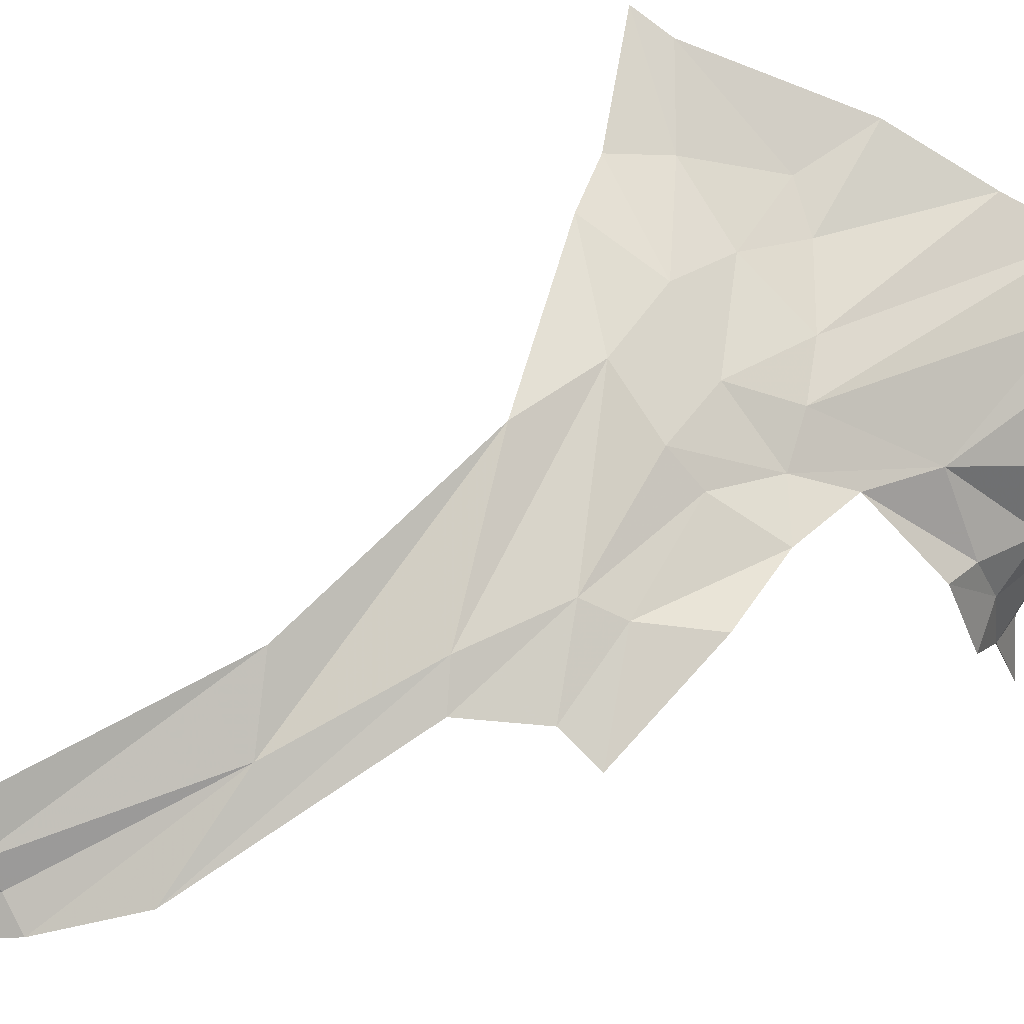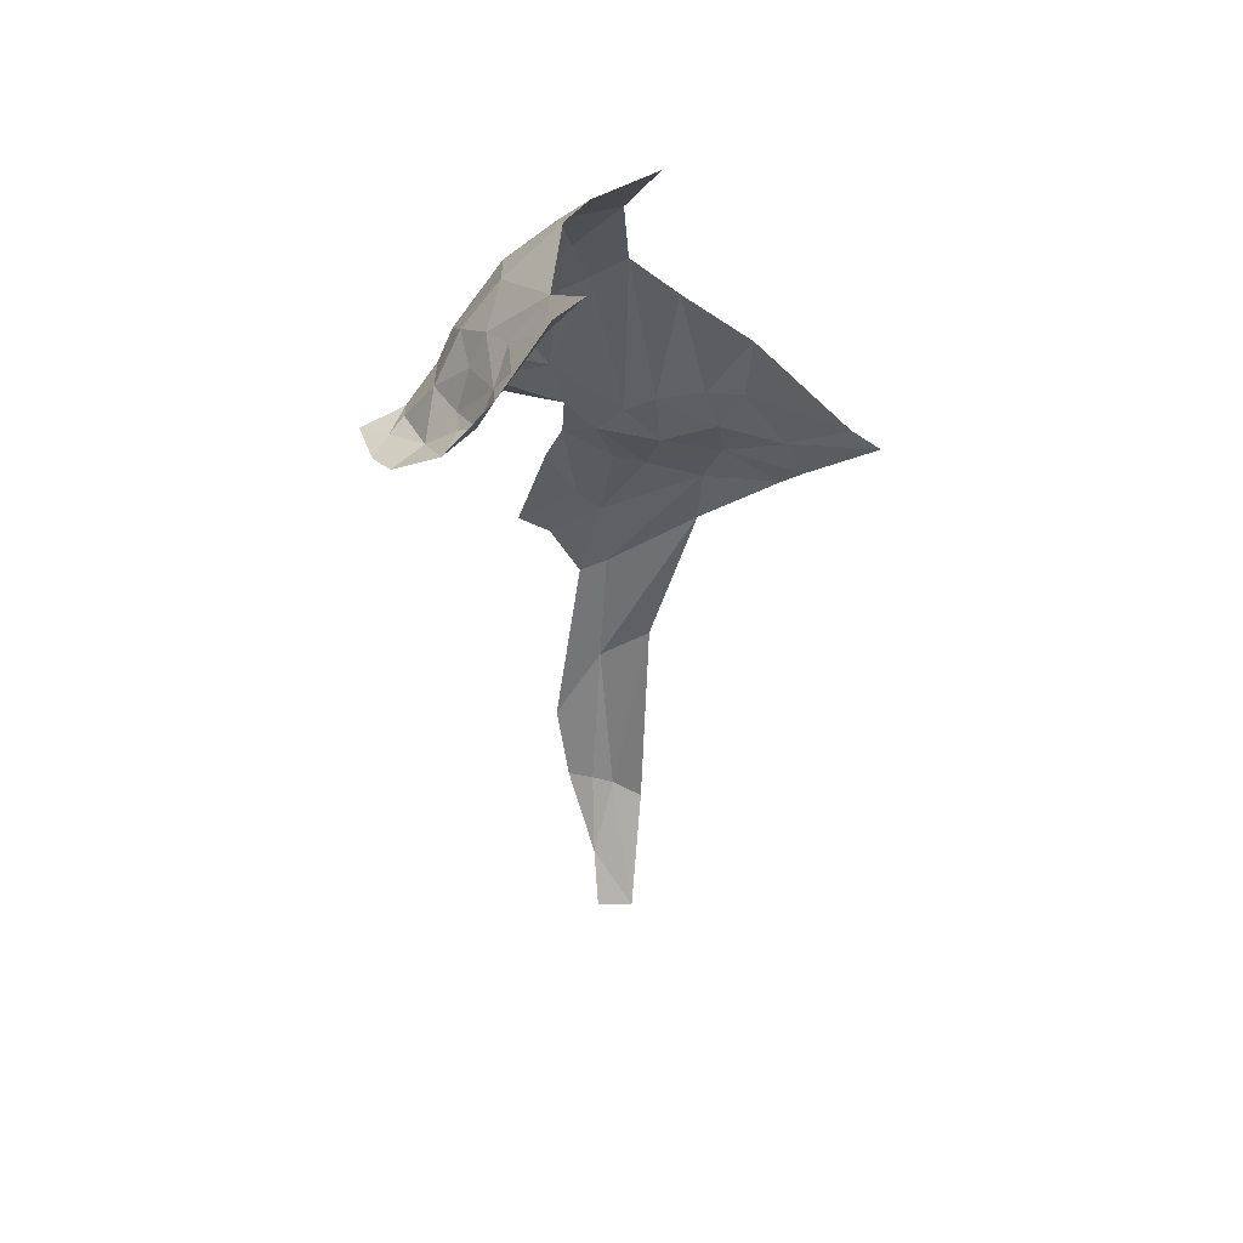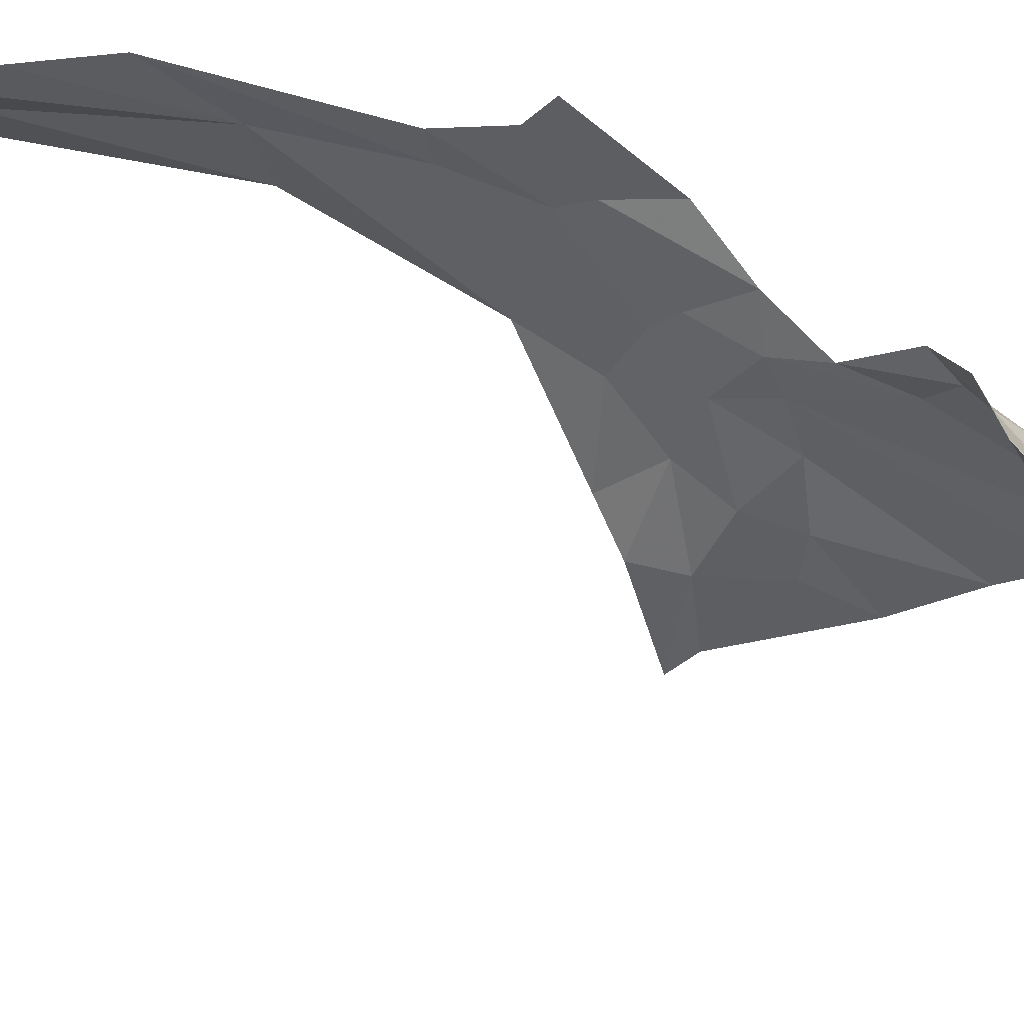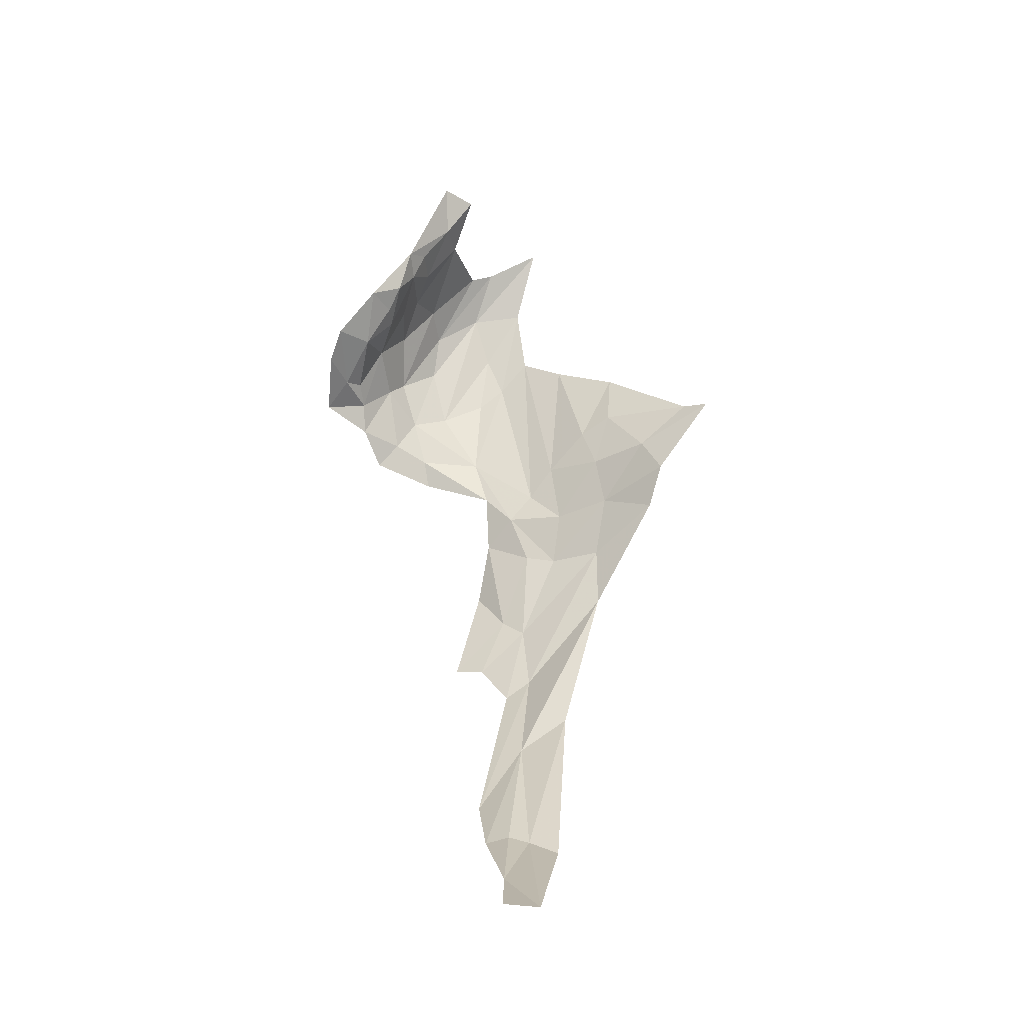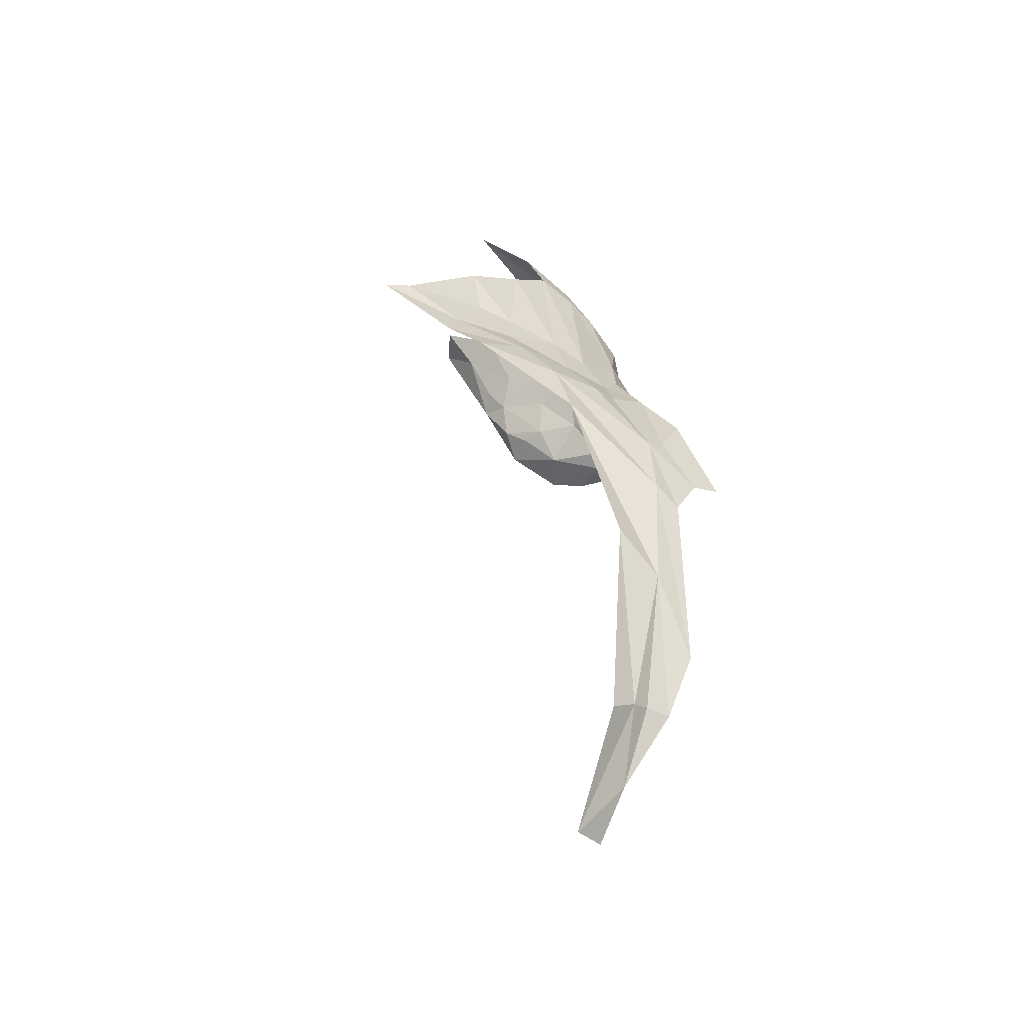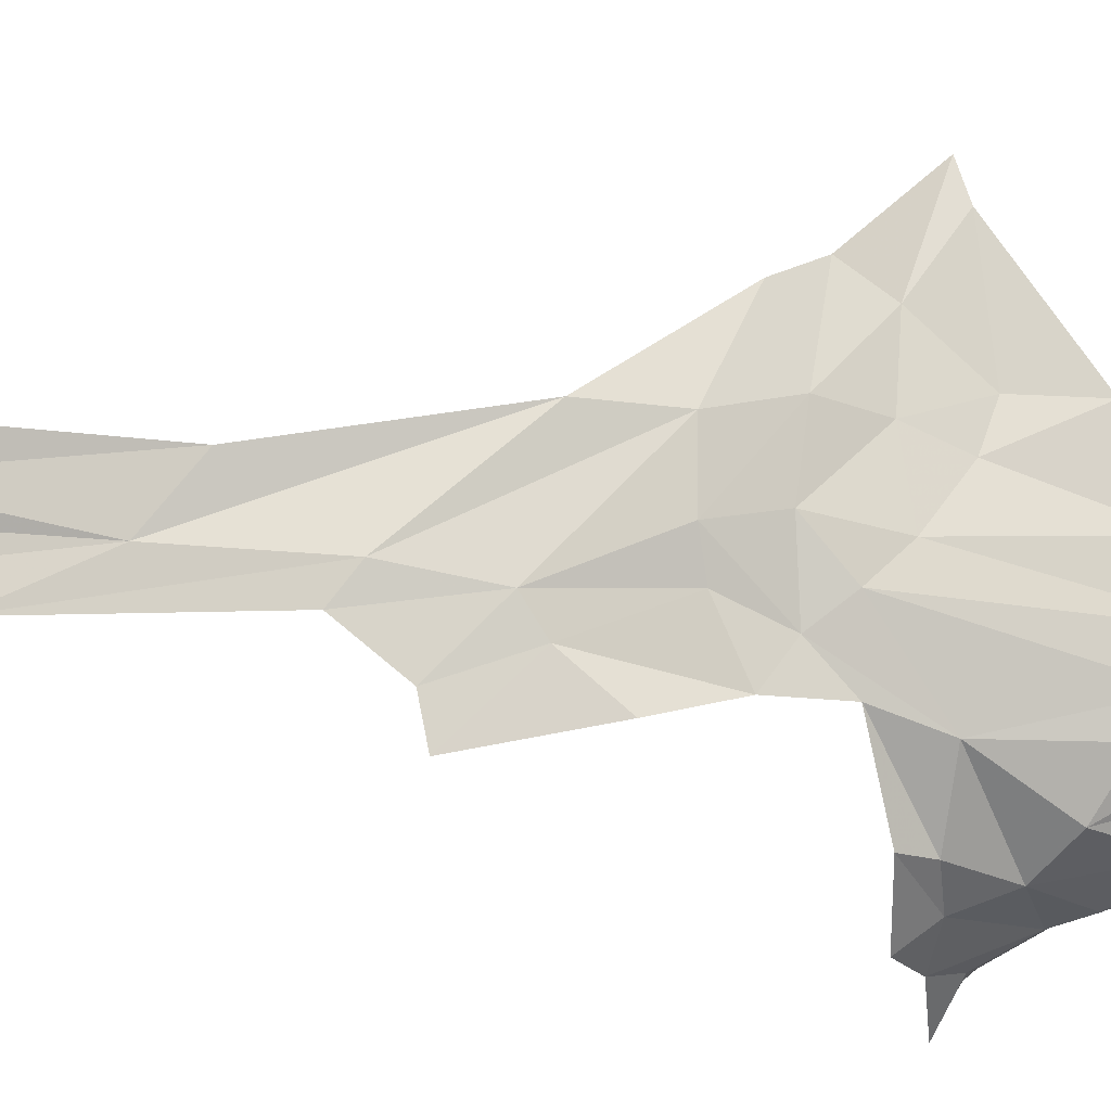
<metadata>
{"format":"obj","ext":"obj","renderer":"f3d","projection":"perspective","resolution":1024,"background":"white","views":[{"elev":78.0,"azim":-116.9,"up":"+Y"},{"elev":39.1,"azim":21.5,"up":"+Z"},{"elev":-45.0,"azim":-109.9,"up":"+Y"},{"elev":-48.7,"azim":31.7,"up":"+Z"},{"elev":-43.3,"azim":155.2,"up":"+Z"},{"elev":67.5,"azim":-81.9,"up":"+Y"}]}
</metadata>
<code>
v -4.218 8.593 0.2395
v -4.252 8.542 0.3355
v -4.194 8.569 0.364
v -3.833 8.641 0.2043
v -3.966 8.619 0.2389
v -3.955 8.612 0.3225
v -4.282 8.454 0.3591
v -4.242 8.394 0.4008
v -4.197 8.413 0.467
v -4.251 8.304 0.2946
v -4.264 8.361 0.3374
v -4.308 8.365 0.282
v -4.138 8.257 0.4107
v -4.089 8.294 0.489
v -4.13 8.286 0.4329
v -4.167 8.68 0.0554
v -4.202 8.723 -0.0692
v -4.232 8.71 -0.0421
v -4.323 8.399 0.2726
v -4.292 8.43 0.3228
v -4.127 8.433 0.5434
v -4.103 8.456 0.5651
v -4.217 8.464 0.4605
v -4.126 8.699 0.0426
v -4.051 8.712 0.0327
v -3.918 8.642 0.1621
v -3.794 8.642 0.1858
v -3.896 8.662 0.1091
v -3.936 8.692 0.0651
v -4.012 8.677 0.1064
v -4.18 8.632 -0.6432
v -4.171 8.687 -0.5455
v -4.114 8.621 -0.7244
v -4.169 8.275 0.3562
v -4.155 8.293 0.4002
v -4.312 8.489 0.2477
v -4.339 8.429 0.242
v -4.285 8.5 0.301
v -4.288 8.538 0.2379
v -4.151 8.328 0.4418
v -4.216 8.32 0.3386
v -4.23 8.658 0.0965
v -4.176 8.642 0.1217
v -4.203 8.718 -0.3299
v -4.198 8.673 -0.5335
v -4.065 8.736 -0.056
v -4.135 8.738 -0.2839
v -4.2 8.738 -0.1704
v -4.137 8.644 0.1587
v -4.09 8.635 0.193
v -4.095 8.668 0.1066
v -4.103 8.572 0.4283
v -4.164 8.544 0.4475
v -4.246 8.494 0.4104
v -4.317 8.341 0.2691
v -4.313 8.288 0.2697
v -4.272 8.256 0.2847
v -4.192 8.357 0.4293
v -4.105 8.341 0.5065
v -4.21 8.618 0.1688
v -4.296 8.563 0.2049
v -4.043 8.59 0.3819
v -4.367 8.359 0.2538
v -4.159 8.494 0.509
v -4.262 8.691 -0.4393
v -4.238 8.73 -0.1929
v -4.235 8.668 -0.5333
v -4.018 8.621 0.2286
v -4.006 8.64 0.1682
v -4.278 8.717 -0.125
v -4.153 8.576 0.3901
v -4.2 8.291 0.3348
v -4.208 8.342 0.3868
v -4.322 8.709 -0.1094
v -4.345 8.484 0.2135
v -4.201 8.245 0.3281
v -4.132 8.701 -0.5717
v -4.16 8.596 -0.7168
v -4.271 8.694 0.0214
v -4.093 8.531 0.52
v -4.029 8.482 0.6031
v -4.062 8.248 0.537
v -4.044 8.296 0.5426
f 1 2 3
f 4 5 6
f 7 8 9
f 10 11 12
f 13 14 15
f 16 17 18
f 19 11 20
f 21 22 23
f 24 25 17
f 26 27 28
f 29 25 30
f 30 26 28
f 31 32 33
f 34 13 35
f 20 36 37
f 38 1 39
f 40 15 14
f 41 34 35
f 16 42 43
f 16 18 42
f 44 32 45
f 44 46 47
f 17 25 48
f 49 50 51
f 49 52 50
f 2 53 3
f 7 9 23
f 20 38 36
f 7 54 38
f 55 56 57
f 58 59 9
f 58 35 40
f 39 60 61
f 52 62 50
f 47 32 44
f 55 63 56
f 19 12 11
f 19 63 55
f 54 64 2
f 23 22 64
f 24 30 25
f 24 43 51
f 48 65 66
f 44 67 65
f 68 50 62
f 69 51 50
f 18 17 70
f 28 29 30
f 36 39 61
f 36 38 39
f 49 1 71
f 60 39 1
f 10 72 41
f 6 68 62
f 41 11 10
f 8 7 11
f 73 41 35
f 73 11 41
f 43 49 51
f 43 1 49
f 44 48 46
f 44 65 48
f 37 19 20
f 37 63 19
f 70 74 18
f 36 75 37
f 36 61 75
f 34 76 13
f 72 10 76
f 46 25 29
f 46 48 25
f 32 77 33
f 32 47 77
f 31 33 78
f 31 45 32
f 18 79 42
f 18 74 79
f 38 2 1
f 38 54 2
f 10 57 76
f 10 55 57
f 34 72 76
f 34 41 72
f 53 80 71
f 64 81 80
f 64 53 2
f 64 80 53
f 27 26 4
f 21 9 59
f 21 23 9
f 26 5 4
f 69 50 68
f 55 12 19
f 55 10 12
f 82 14 13
f 83 59 14
f 58 73 35
f 8 11 73
f 58 8 73
f 58 9 8
f 30 51 69
f 30 24 51
f 83 14 82
f 60 43 42
f 60 1 43
f 35 15 40
f 35 13 15
f 24 16 43
f 24 17 16
f 20 7 38
f 20 11 7
f 26 69 5
f 26 30 69
f 71 3 53
f 71 1 3
f 71 52 49
f 71 80 52
f 68 5 69
f 68 6 5
f 81 64 22
f 17 66 70
f 17 48 66
f 67 45 31
f 67 44 45
f 59 40 14
f 59 58 40
f 23 54 7
f 23 64 54

</code>
